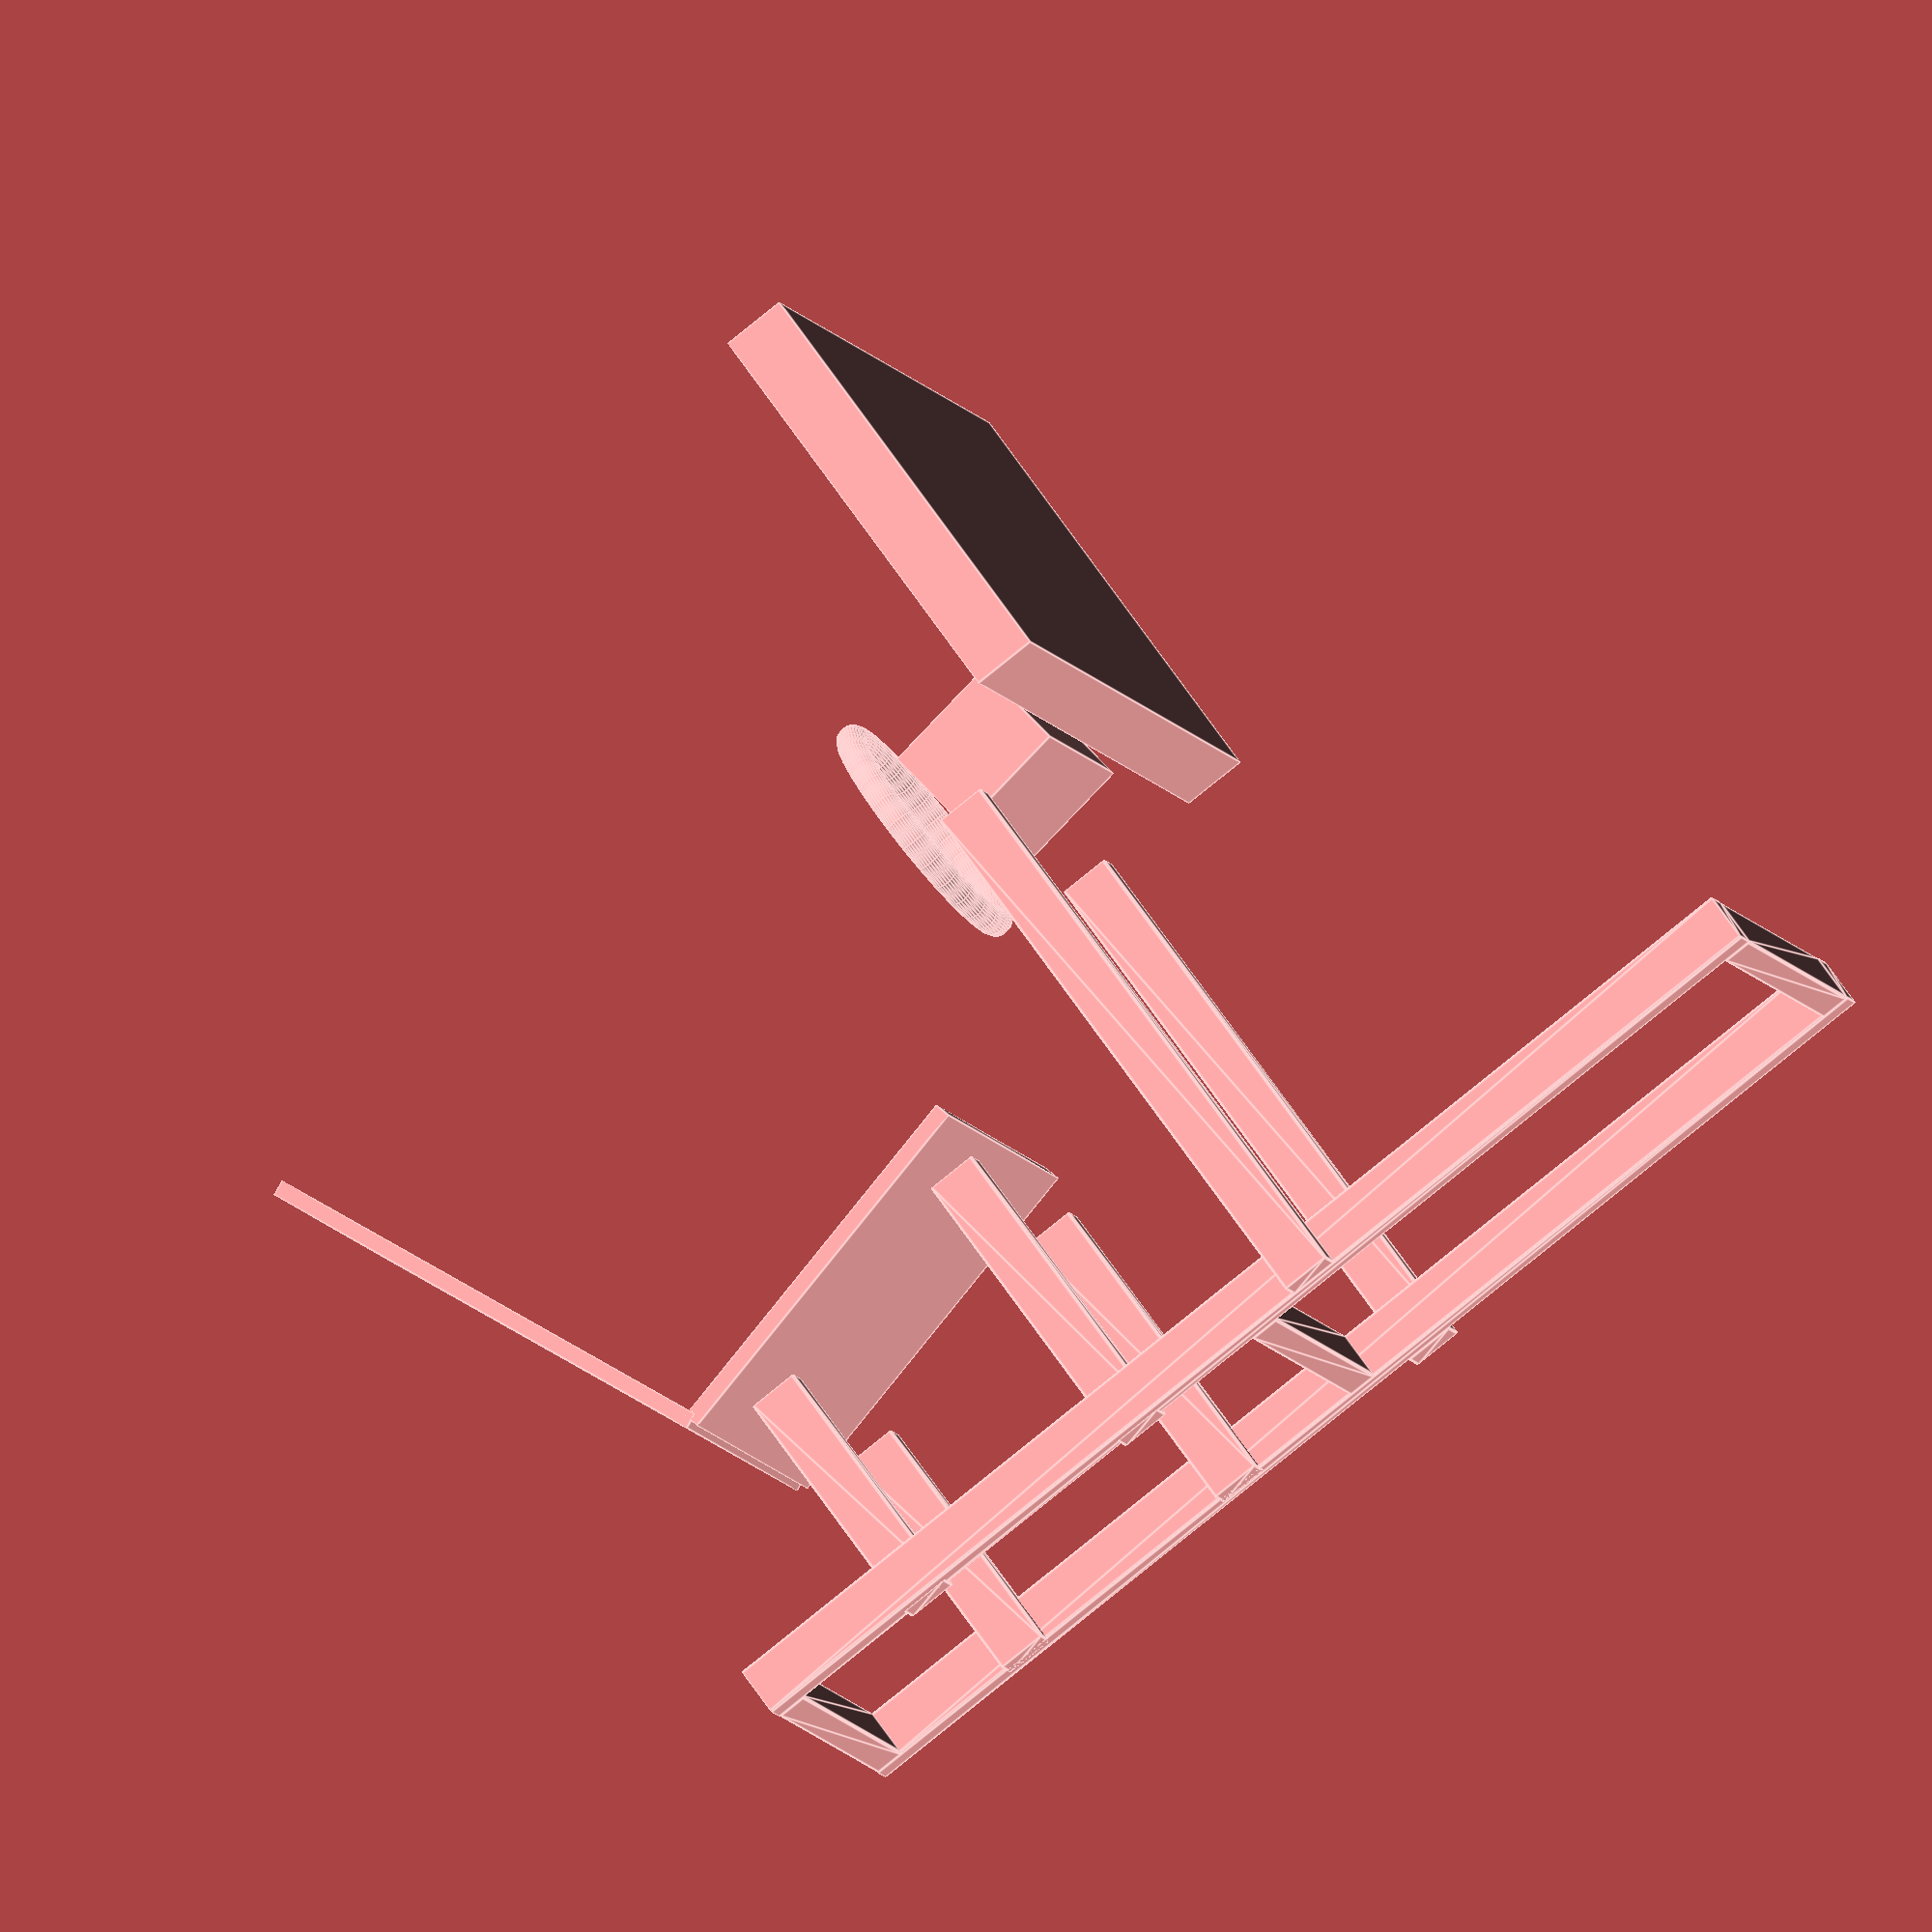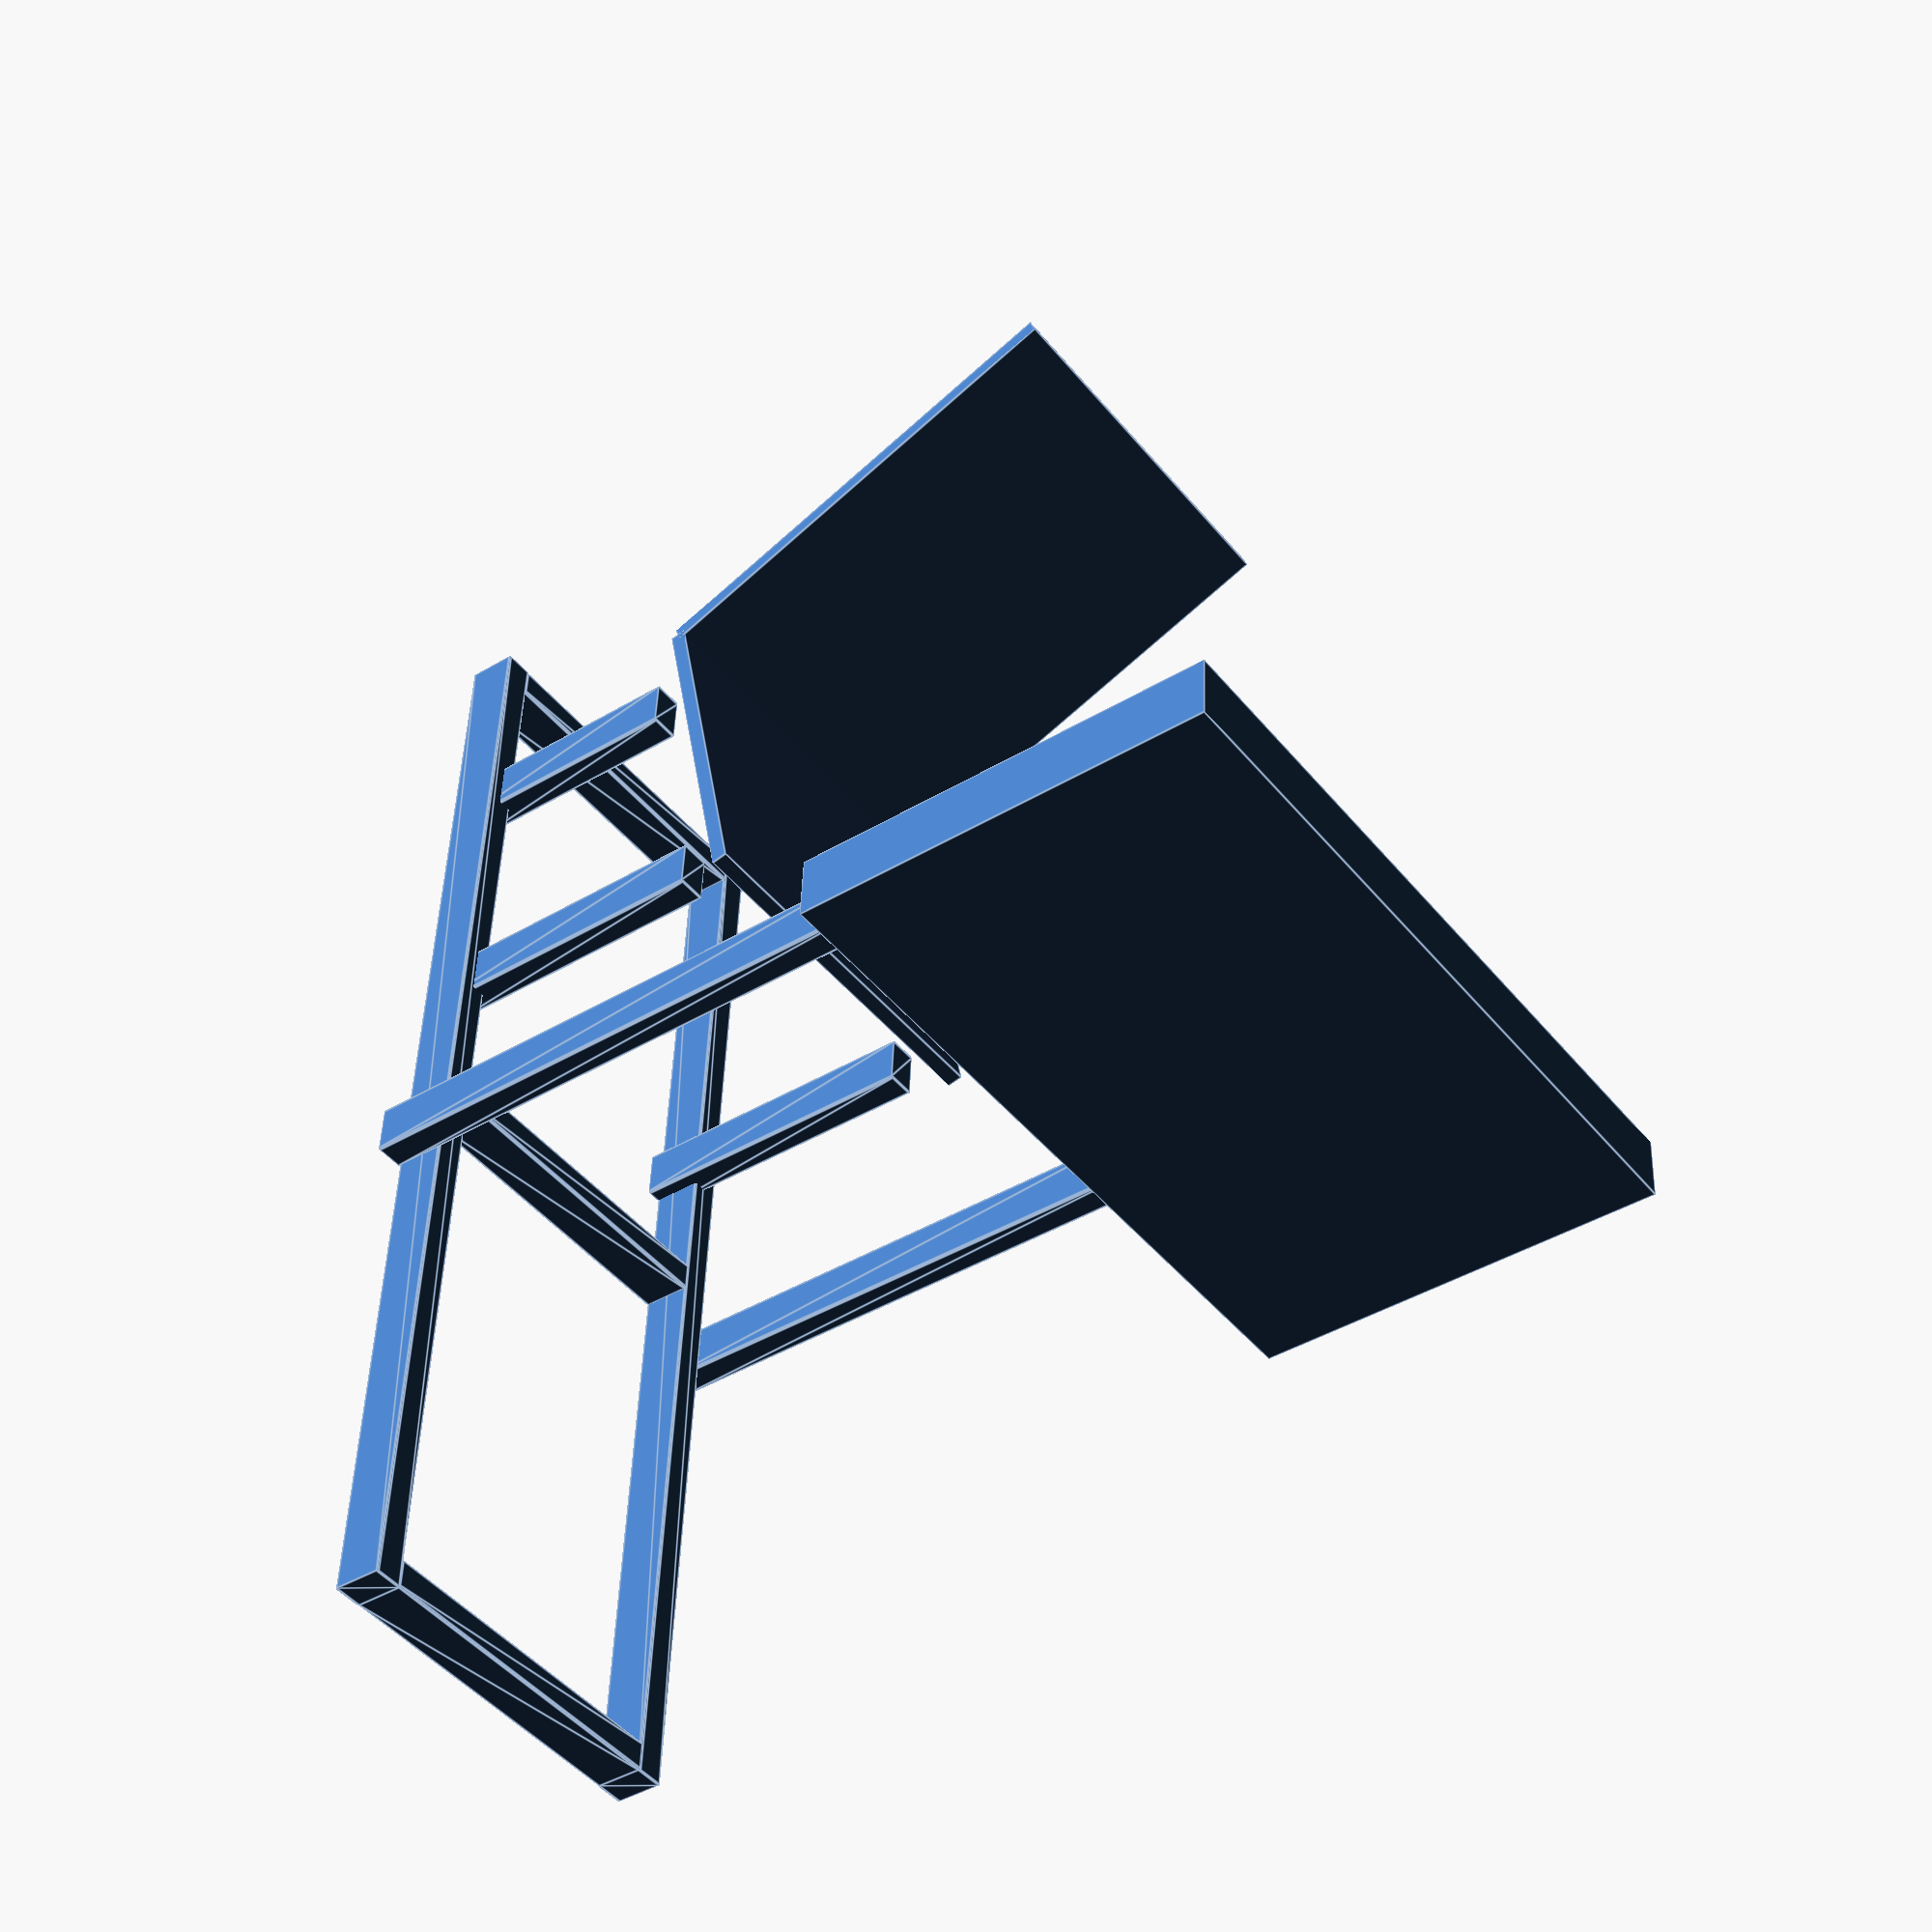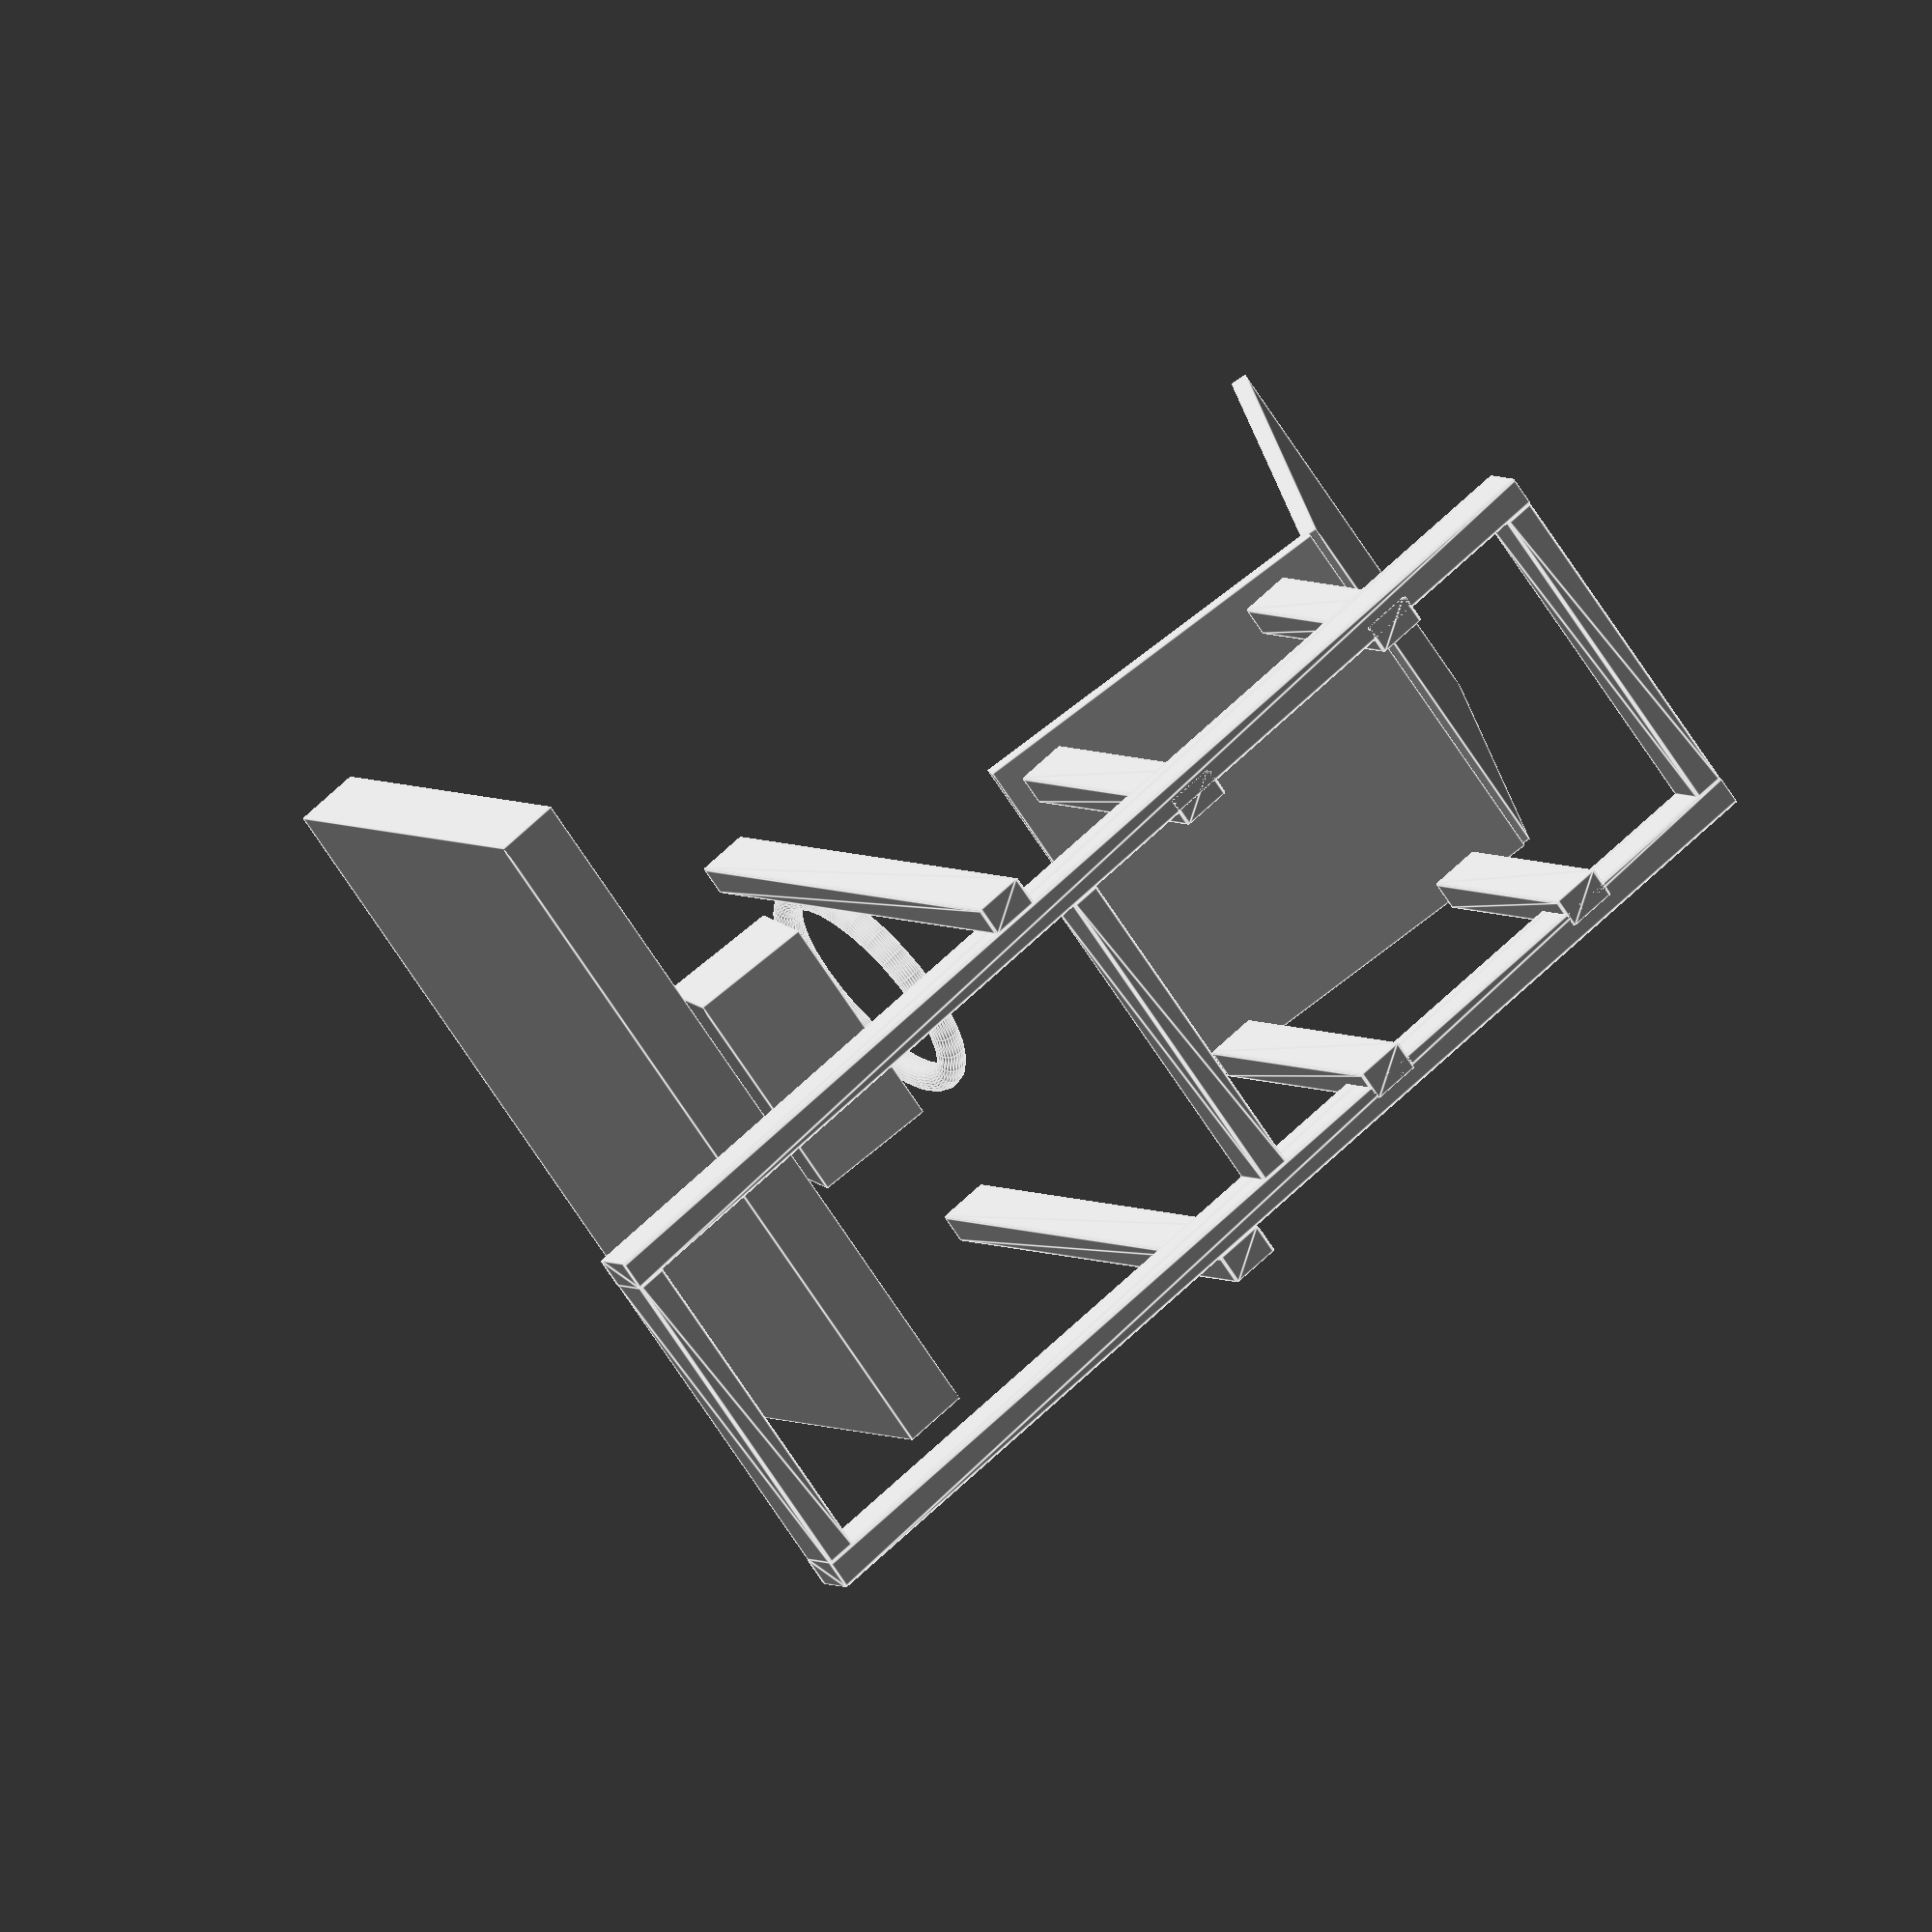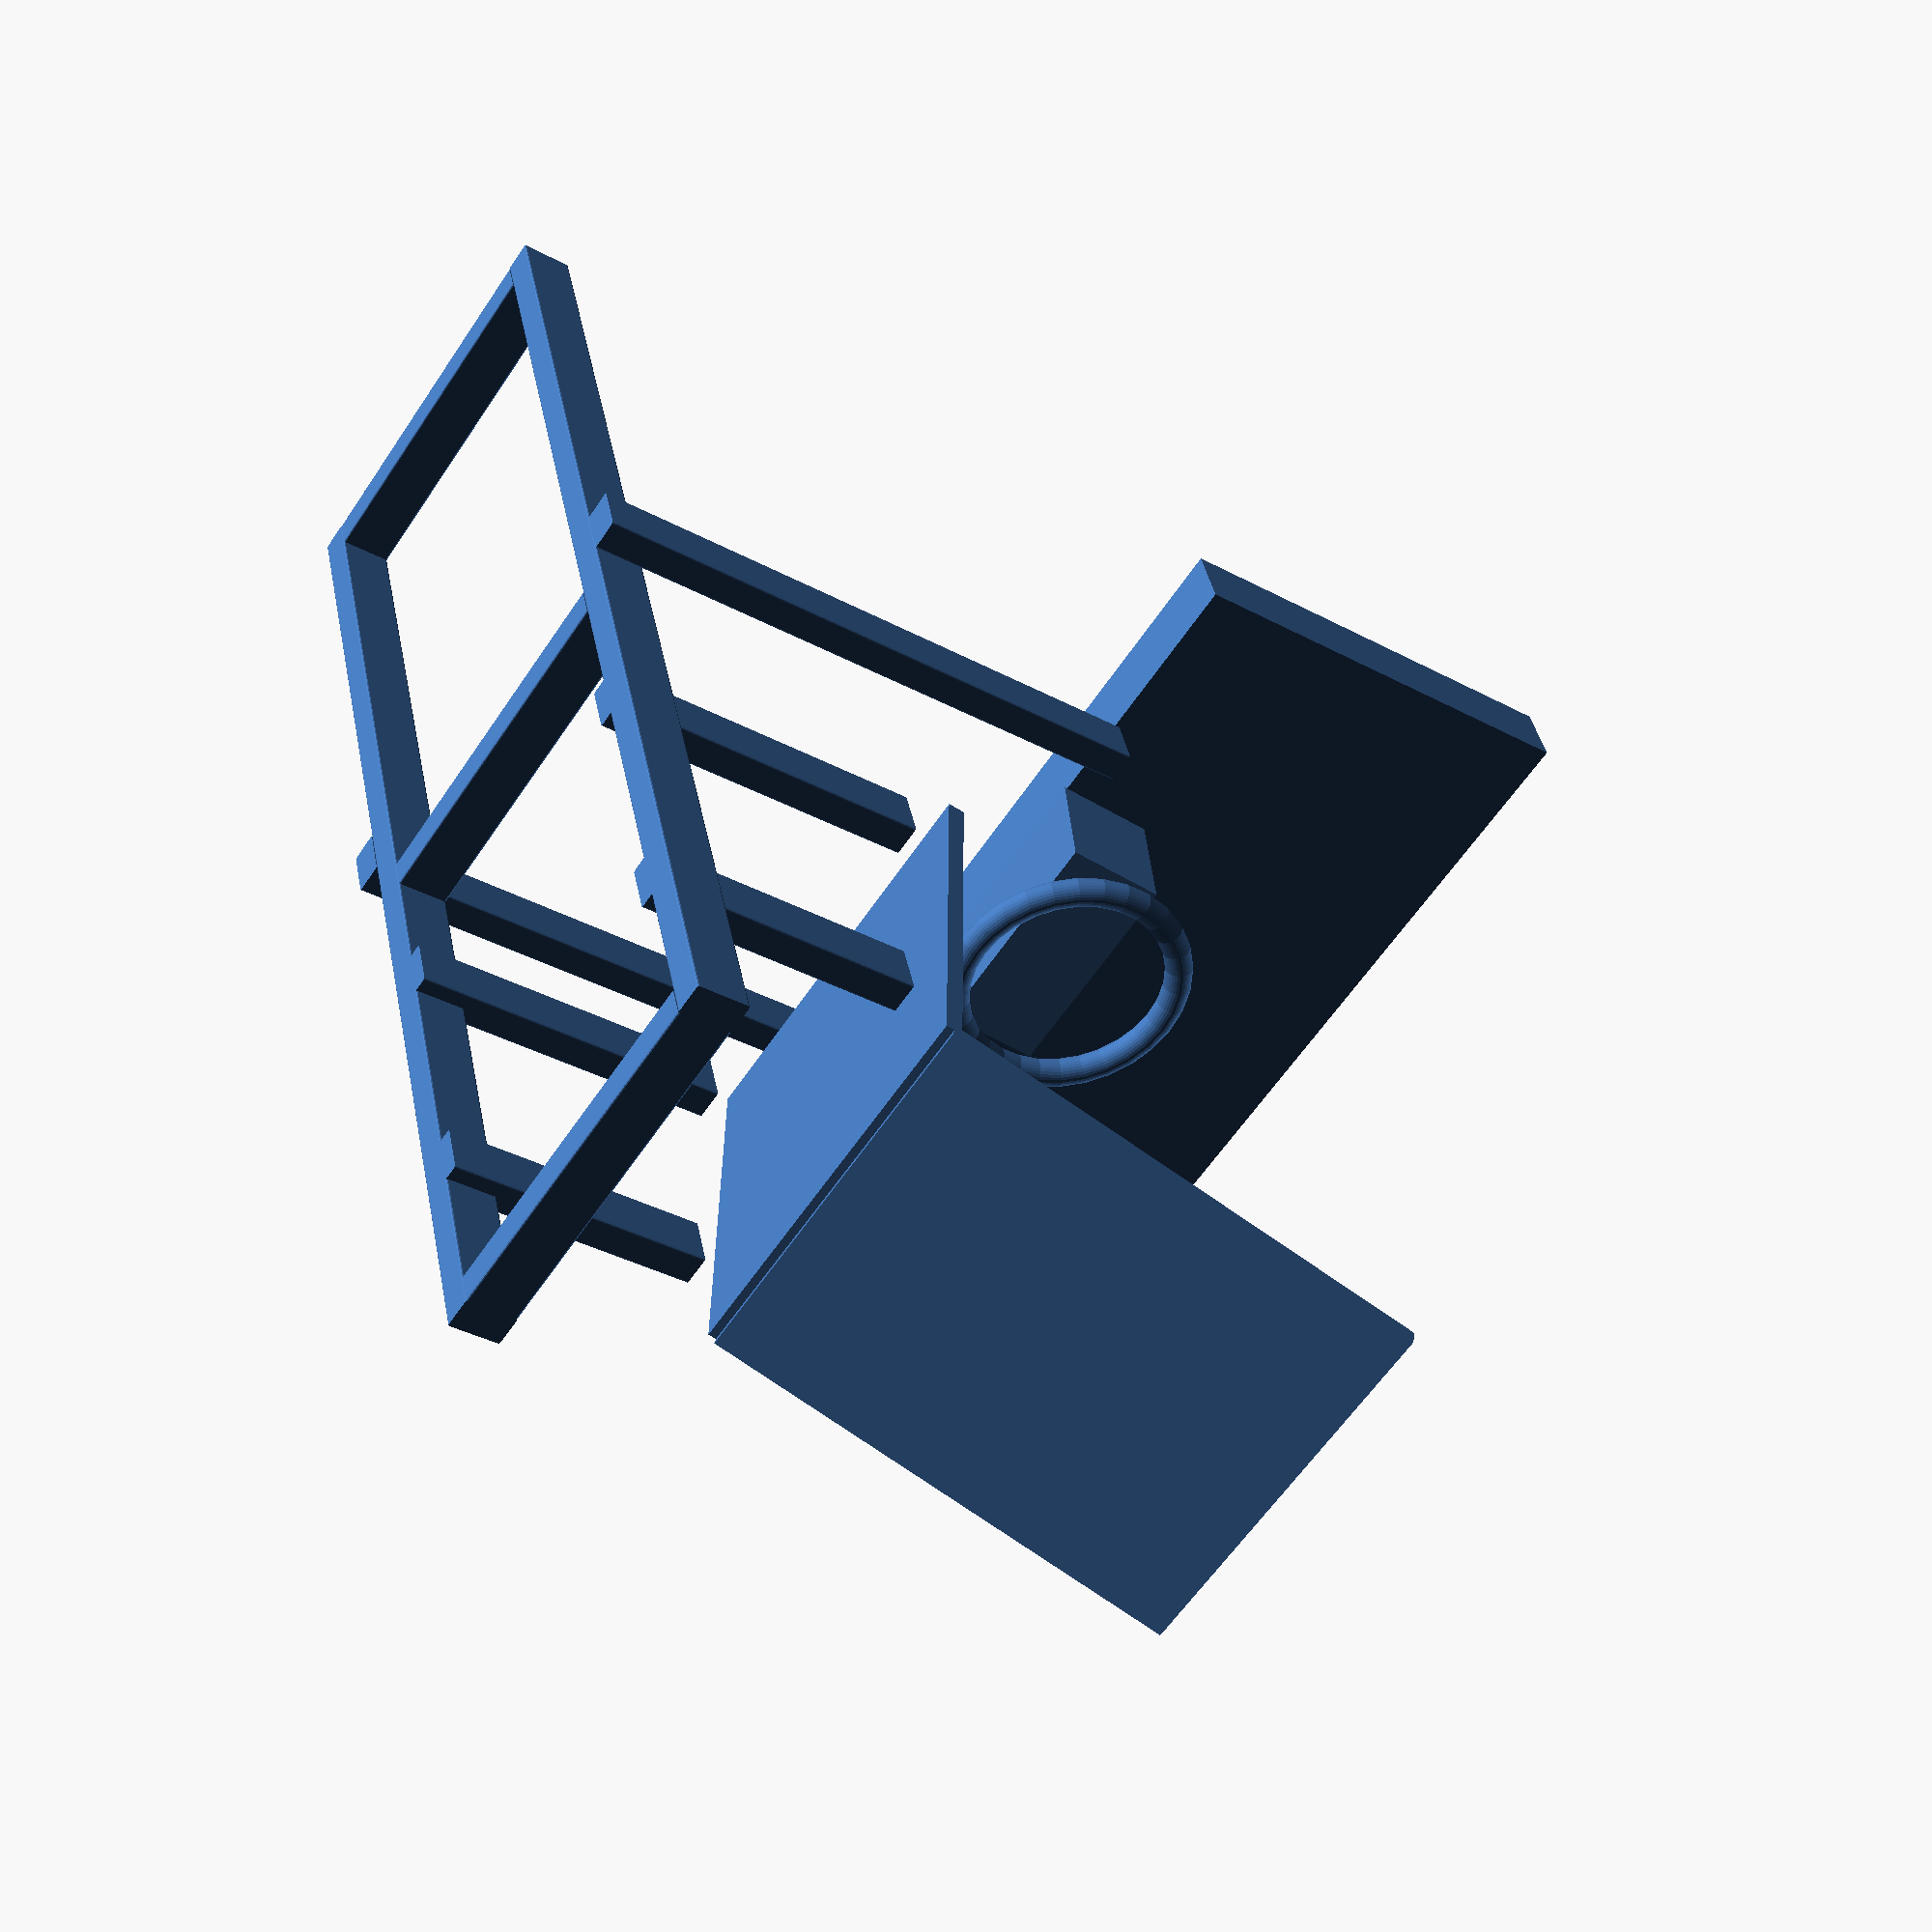
<openscad>

// https://www.diy.com/departments/round-edge-spruce-c16-cls-timber-l-2-4m-w-63mm-t-38mm-pack-of-8/492781_BQ.prd
STRUT_WIDTH=38;
STRUT_HEIGHT=63;

RIG_WIDTH=500; // this is the width of space under the wheel base

BASE_WIDTH=RIG_WIDTH - (STRUT_WIDTH * 2);

RIG_LENGTH=1500; // base length


SEAT_WIDTH = 480;
SEAT_LENGTH = 480;
SEAT_DEPTH = 20;
BACKREST_WIDTH = SEAT_WIDTH;
BACKREST_LENGTH = 600;
BACKREST_DEPTH = 20;


SEAT_ANGLE = 13;

//SEAT_REAR_HOLE_DISTANCE = 100; // from rear of seat to reat mounting holes
SEAT_HOLE_DISTANCE = 330; // between rear and front seat mounting holes
SEAT_FRONT_HOLE_DISTANCE = -190; // initial distance from front seat bolts to wheel (centre)

SEAT_REAR_HEIGHT = 320;
SEAT_FRONT_HEIGHT = SEAT_REAR_HEIGHT + (sin(SEAT_ANGLE) * SEAT_HOLE_DISTANCE);

WHEEL_BASE_ANGLE = 8;
WHEEL_BASE_DEPTH = 150;
WHEEL_BASE_WIDTH = 280;
WHEEL_BASE_HEIGHT = 120;

WHEEL_DIAMETER = 280;
WHEEL_DEPTH = 35;
WHEEL_TO_BASE = 50;

WHEEL_MOUNT_FRONT_DISTANCE = 90;
WHEEL_MOUNT_FRONT_HEIGHT = 480 + 250;
WHEEL_MOUNT_REAR_HEIGHT =  WHEEL_MOUNT_FRONT_HEIGHT + (sin(WHEEL_BASE_ANGLE) * WHEEL_BASE_DEPTH);
WHEEL_HEIGHT = WHEEL_MOUNT_FRONT_HEIGHT + (WHEEL_BASE_HEIGHT / 2);

// 220 - initial distance from front seat bolts to front wheel mount
// 
// 800 - distance from front seat bolts to pedal face
// 

TV_WIDTH = 915;
TV_HEIGHT = 530;
TV_DEPTH = 80;

TV_POSITION = WHEEL_DEPTH / 2 + WHEEL_TO_BASE + WHEEL_BASE_DEPTH + TV_DEPTH / 2;

module strut(length=1000) {

    // extrude the profile
    rotate([0, 90, 0])
    linear_extrude(length, center=true)
    offset(r = 2)
    offset(delta = -2)
    square([STRUT_HEIGHT, STRUT_WIDTH], center=true);

}


module seat_mount() {

    // front support
    translate([SEAT_FRONT_HOLE_DISTANCE, BASE_WIDTH / 2, - STRUT_HEIGHT / 2])
    rotate([0, -90, 0])
    translate([SEAT_FRONT_HEIGHT / 2, 0, 0])
    strut(SEAT_FRONT_HEIGHT);

    translate([SEAT_FRONT_HOLE_DISTANCE, - BASE_WIDTH / 2, - STRUT_HEIGHT / 2])
    rotate([0, -90 ,0])
    translate([SEAT_FRONT_HEIGHT / 2, 0, 0])
    strut(SEAT_FRONT_HEIGHT);

    // rear support
    translate([SEAT_FRONT_HOLE_DISTANCE - SEAT_HOLE_DISTANCE, BASE_WIDTH / 2, - STRUT_HEIGHT / 2])
    rotate([0, -90, 0])
    translate([SEAT_REAR_HEIGHT / 2, 0, 0])
    strut(SEAT_REAR_HEIGHT);

    translate([SEAT_FRONT_HOLE_DISTANCE - SEAT_HOLE_DISTANCE, -BASE_WIDTH / 2, - STRUT_HEIGHT / 2])
    rotate([0, -90 ,0])
    translate([SEAT_REAR_HEIGHT / 2, 0, 0])
    strut(SEAT_REAR_HEIGHT);

}

module seat_base() {
    translate([0, BASE_WIDTH / 2 + STRUT_WIDTH / 2, 0])
    strut(RIG_LENGTH);
    translate([0, - BASE_WIDTH / 2 - STRUT_WIDTH / 2, 0])
    strut(RIG_LENGTH);

    translate([0, 0, 0])
    rotate([0, 0, 90])
    strut(BASE_WIDTH);

    translate([RIG_LENGTH / 2 - STRUT_WIDTH / 2, 0, 0])
    rotate([0, 0, 90])
    strut(BASE_WIDTH);

    translate([-RIG_LENGTH / 2 + STRUT_WIDTH / 2, 0, 0])
    rotate([0, 0, 90])
    strut(BASE_WIDTH);
}

module wheel_base() {

    //rotate([0, 90, 0])
    //cylinder(d=WHEEL_DIAMETER, h=WHEEL_DEPTH);
    translate([0, 0, WHEEL_HEIGHT])
    rotate([0, 90, 0])
    rotate_extrude(angle = 360)
    translate([WHEEL_DIAMETER / 2, 0, 0])
    circle(r = WHEEL_DEPTH / 2);

    translate([WHEEL_TO_BASE + WHEEL_BASE_DEPTH / 2, 0, WHEEL_MOUNT_FRONT_HEIGHT + WHEEL_BASE_HEIGHT / 2])
    rotate([0, -WHEEL_BASE_ANGLE, 0])
    cube([WHEEL_BASE_DEPTH, WHEEL_BASE_WIDTH, WHEEL_BASE_HEIGHT], center = true);


}

module tv() {
    translate([TV_POSITION, 0, WHEEL_MOUNT_REAR_HEIGHT + TV_HEIGHT / 2])
    cube([TV_DEPTH, TV_WIDTH, TV_HEIGHT], center=true);
}

module seat() {
    translate([-SEAT_FRONT_HOLE_DISTANCE - SEAT_LENGTH  - SEAT_HOLE_DISTANCE, 0, SEAT_REAR_HEIGHT]) {
        rotate([0, -SEAT_ANGLE, 0 ])
        translate([SEAT_LENGTH / 2, 0 ,0])
        cube([SEAT_LENGTH, SEAT_WIDTH, SEAT_DEPTH], center = true);

        rotate([0, -SEAT_ANGLE - 100, 0])
        translate([BACKREST_LENGTH / 2, 0 ,0])
        cube([BACKREST_LENGTH, BACKREST_WIDTH, BACKREST_DEPTH], center= true);
    }

}

module wheel_mount() {

    translate([ WHEEL_MOUNT_FRONT_DISTANCE, RIG_WIDTH / 2 + STRUT_WIDTH / 2, - STRUT_HEIGHT / 2])
    rotate([0, -90, 0])
    translate([WHEEL_MOUNT_FRONT_HEIGHT/2, 0, 0])
    strut(WHEEL_MOUNT_FRONT_HEIGHT);

    translate([ WHEEL_MOUNT_FRONT_DISTANCE, -RIG_WIDTH / 2 - STRUT_WIDTH / 2, - STRUT_HEIGHT / 2])
    rotate([0, -90, 0])
    translate([WHEEL_MOUNT_FRONT_HEIGHT/2, 0, 0])
    strut(WHEEL_MOUNT_FRONT_HEIGHT);

}


seat_base();
seat_mount();
tv();
wheel_base();
seat();
wheel_mount();


</openscad>
<views>
elev=110.9 azim=19.6 roll=34.6 proj=o view=edges
elev=41.3 azim=93.2 roll=306.3 proj=p view=edges
elev=175.6 azim=217.0 roll=27.0 proj=o view=edges
elev=216.2 azim=108.7 roll=305.4 proj=p view=wireframe
</views>
